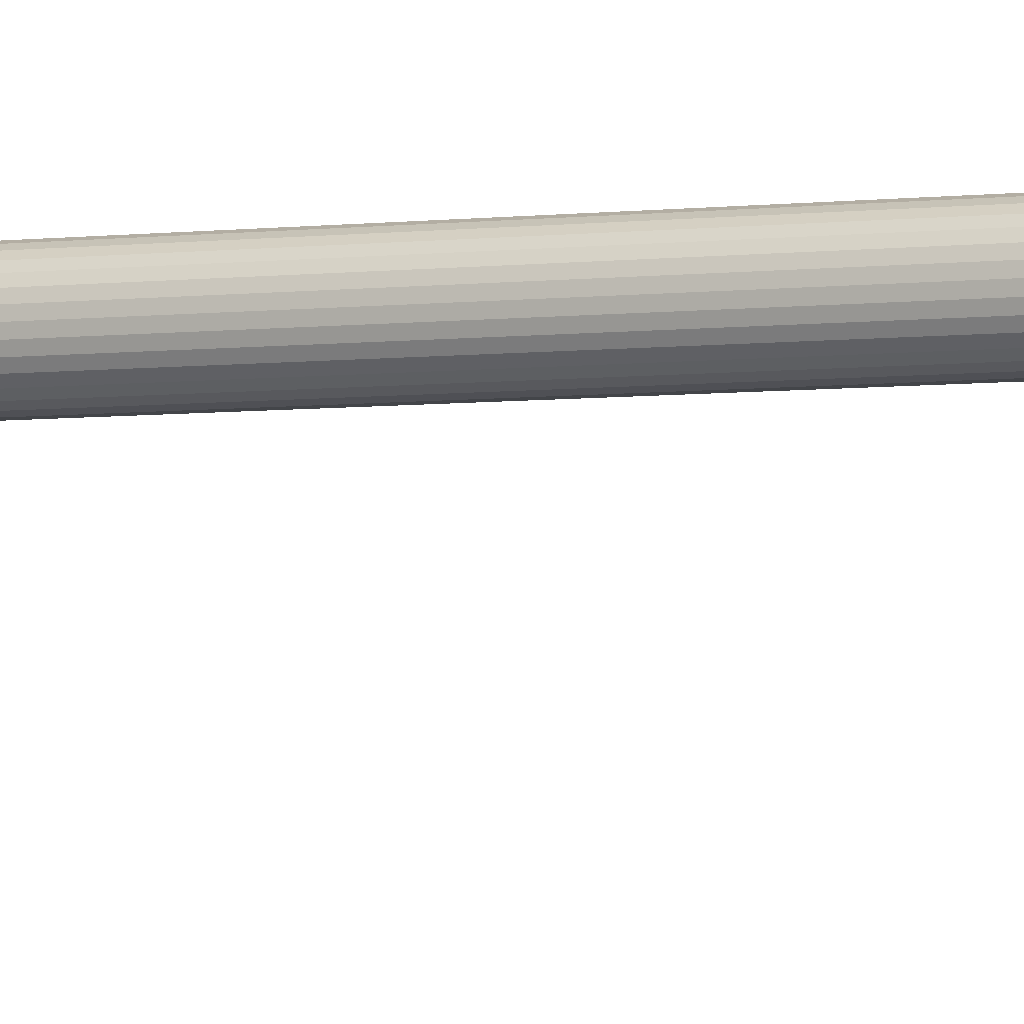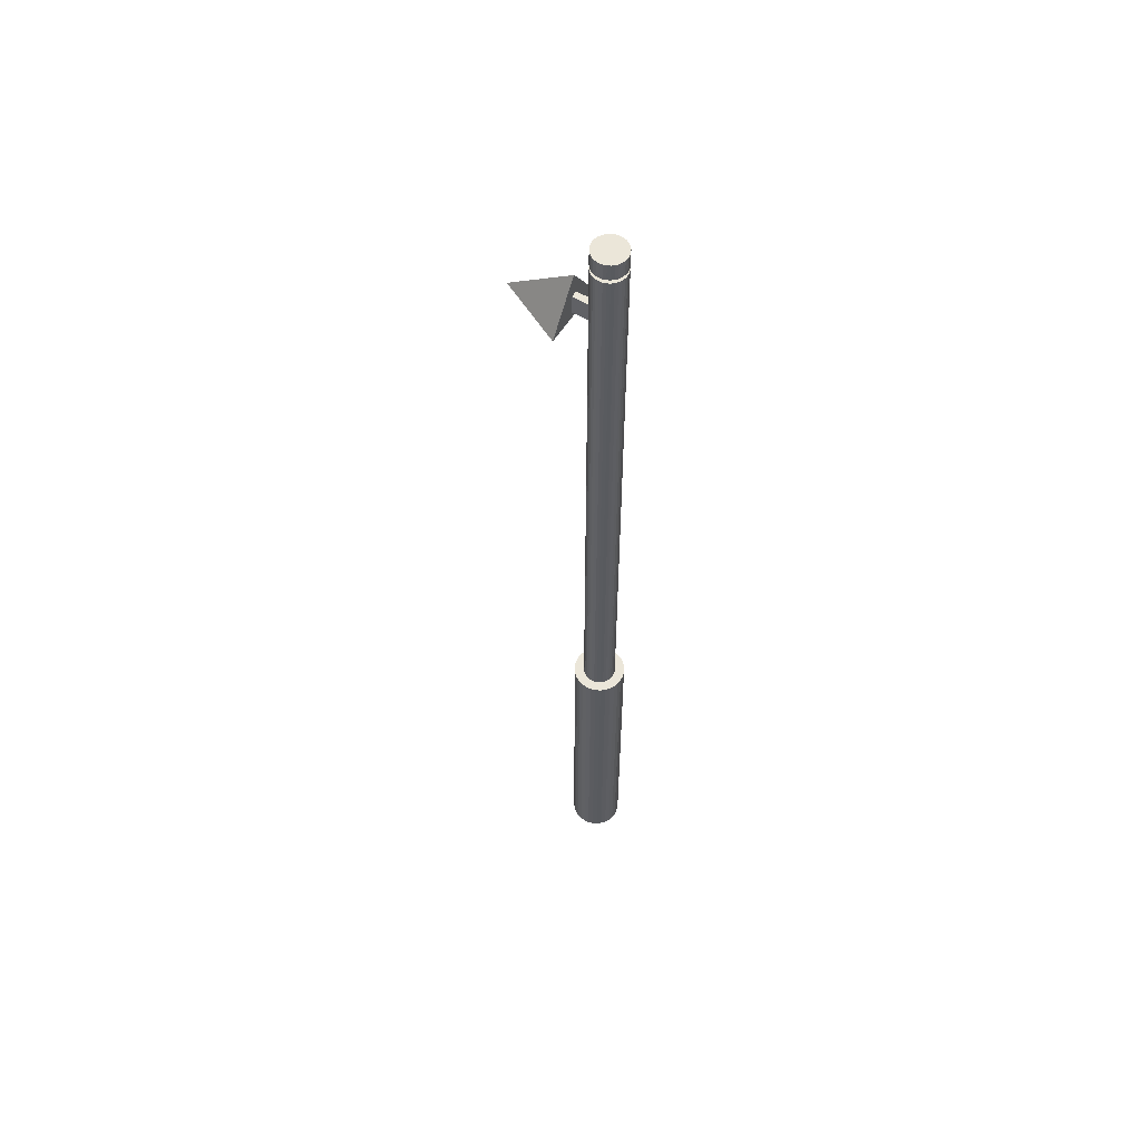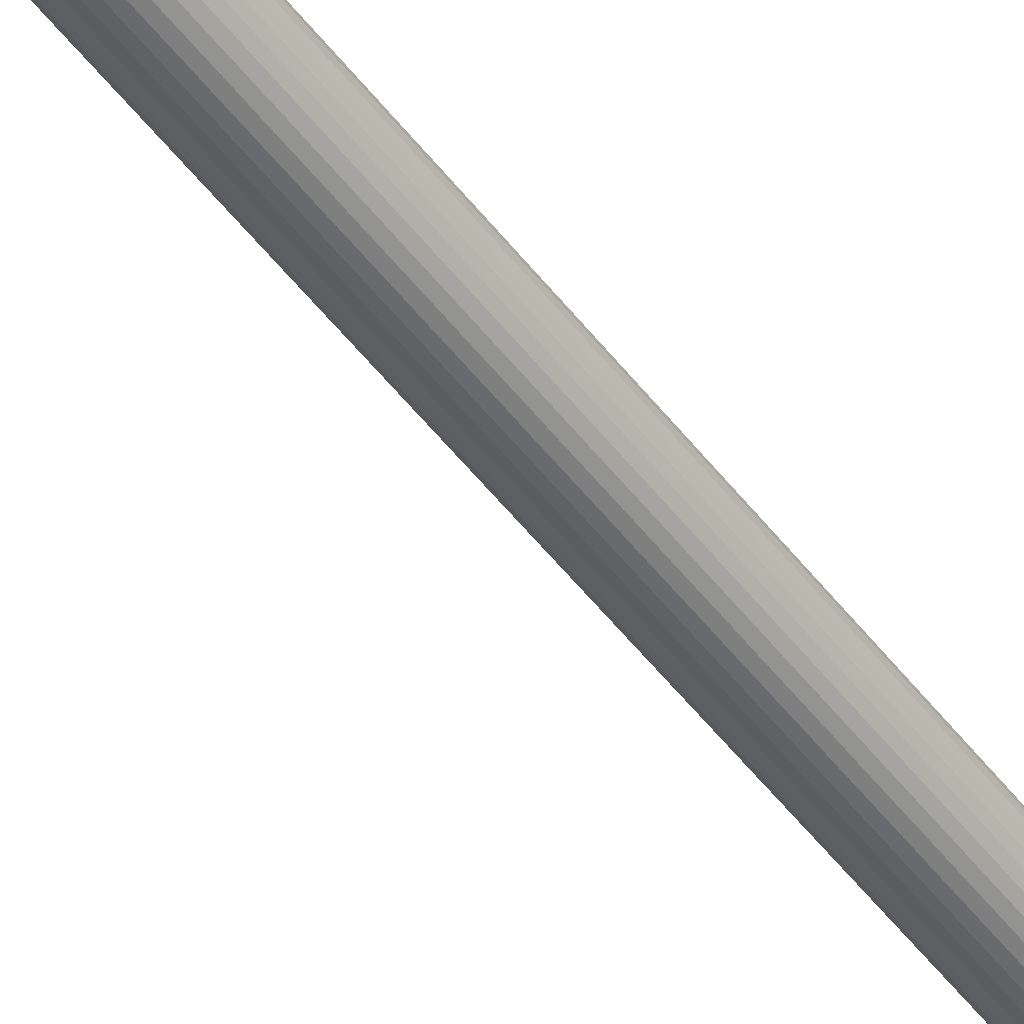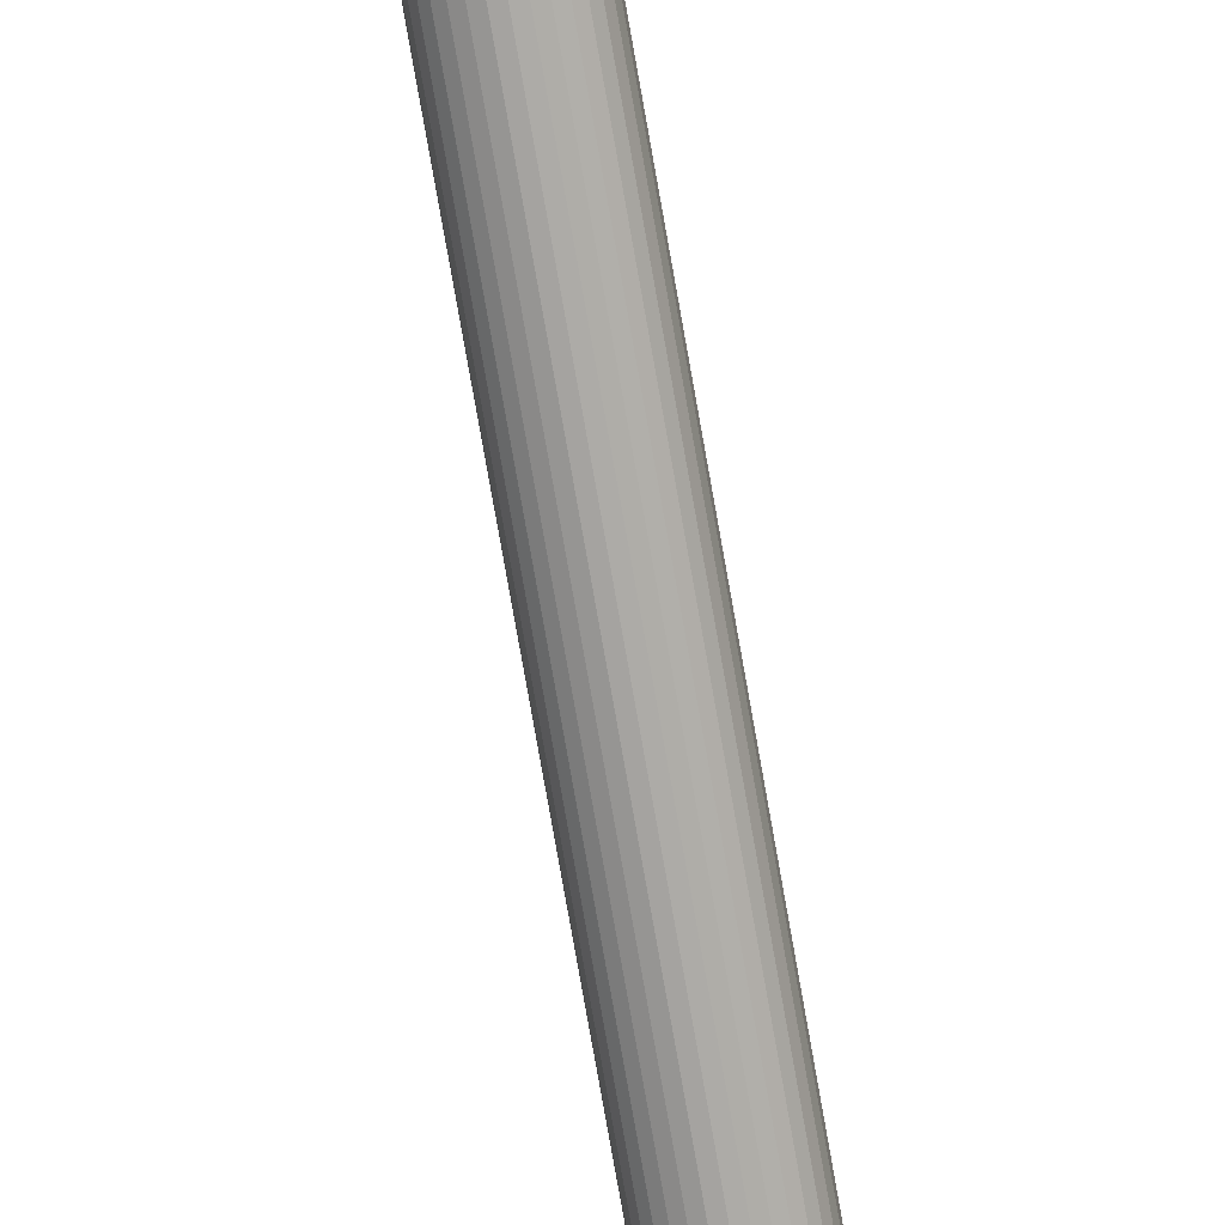
<metadata>
{"format":"obj","ext":"obj","renderer":"f3d","projection":"perspective","resolution":1024,"background":"white","views":[{"elev":-3.8,"azim":116.6,"up":"+Z"},{"elev":57.5,"azim":-58.2,"up":"+Y"},{"elev":-49.5,"azim":35.4,"up":"+Z"},{"elev":-75.1,"azim":-170.1,"up":"+Z"}]}
</metadata>
<code>
o MainPole
v 0 0 -0.5
v 0 30 -0.5
v 0.09755 0 -0.4904
v 0.09755 30 -0.4904
v 0.1913 0 -0.4619
v 0.1913 30 -0.4619
v 0.2778 0 -0.4157
v 0.2778 30 -0.4157
v 0.3536 0 -0.3536
v 0.3536 30 -0.3536
v 0.4157 0 -0.2778
v 0.4157 30 -0.2778
v 0.4619 0 -0.1913
v 0.4619 30 -0.1913
v 0.4904 0 -0.09755
v 0.4904 30 -0.09755
v 0.5 0 0
v 0.5 30 0
v 0.4904 0 0.09755
v 0.4904 30 0.09755
v 0.4619 0 0.1913
v 0.4619 30 0.1913
v 0.4157 0 0.2778
v 0.4157 30 0.2778
v 0.3536 0 0.3536
v 0.3536 30 0.3536
v 0.2778 0 0.4157
v 0.2778 30 0.4157
v 0.1913 0 0.4619
v 0.1913 30 0.4619
v 0.09755 0 0.4904
v 0.09755 30 0.4904
v -0 0 0.5
v -0 30 0.5
v -0.09755 0 0.4904
v -0.09755 30 0.4904
v -0.1913 0 0.4619
v -0.1913 30 0.4619
v -0.2778 0 0.4157
v -0.2778 30 0.4157
v -0.3536 0 0.3536
v -0.3536 30 0.3536
v -0.4157 0 0.2778
v -0.4157 30 0.2778
v -0.4619 0 0.1913
v -0.4619 30 0.1913
v -0.4904 0 0.09755
v -0.4904 30 0.09755
v -0.5 0 -0
v -0.5 30 -0
v -0.4904 0 -0.09755
v -0.4904 30 -0.09755
v -0.4619 0 -0.1913
v -0.4619 30 -0.1913
v -0.4157 0 -0.2778
v -0.4157 30 -0.2778
v -0.3536 0 -0.3536
v -0.3536 30 -0.3536
v -0.2778 0 -0.4157
v -0.2778 30 -0.4157
v -0.1913 0 -0.4619
v -0.1913 30 -0.4619
v -0.09755 0 -0.4904
v -0.09755 30 -0.4904
v 0 29.49 -0.5
v 0.09755 29.49 -0.4904
v 0.1913 29.49 -0.4619
v 0.2778 29.49 -0.4157
v 0.3536 29.49 -0.3536
v 0.4157 29.49 -0.2778
v 0.4619 29.49 -0.1913
v 0.4904 29.49 -0.09755
v 0.5 29.49 0
v 0.4904 29.49 0.09755
v 0.4619 29.49 0.1913
v 0.4157 29.49 0.2778
v 0.3536 29.49 0.3536
v 0.2778 29.49 0.4157
v 0.1913 29.49 0.4619
v 0.09755 29.49 0.4904
v -0 29.49 0.5
v -0.09755 29.49 0.4904
v -0.1913 29.49 0.4619
v -0.2778 29.49 0.4157
v -0.3536 29.49 0.3536
v -0.4157 29.49 0.2778
v -0.4619 29.49 0.1913
v -0.4904 29.49 0.09755
v -0.5 29.49 -0
v -0.4904 29.49 -0.09755
v -0.4619 29.49 -0.1913
v -0.4157 29.49 -0.2778
v -0.3536 29.49 -0.3536
v -0.2778 29.49 -0.4157
v -0.1913 29.49 -0.4619
v -0.09755 29.49 -0.4904
v 0.09755 29.37 -0.4904
v 0.1913 29.37 -0.4619
v 0.2778 29.37 -0.4157
v 0.3536 29.37 -0.3536
v 0.4157 29.37 -0.2778
v 0.4619 29.37 -0.1913
v 0.4904 29.37 -0.09755
v 0.5 29.37 0
v 0.4904 29.37 0.09755
v 0.4619 29.37 0.1913
v 0.4157 29.37 0.2778
v 0.3536 29.37 0.3536
v 0.2778 29.37 0.4157
v 0.1913 29.37 0.4619
v 0.09755 29.37 0.4904
v -0 29.37 0.5
v -0.09755 29.37 0.4904
v -0.1913 29.37 0.4619
v -0.2778 29.37 0.4157
v -0.3536 29.37 0.3536
v -0.4157 29.37 0.2778
v -0.4619 29.37 0.1913
v -0.4904 29.37 0.09755
v -0.5 29.37 -0
v -0.4904 29.37 -0.09755
v -0.4619 29.37 -0.1913
v -0.4157 29.37 -0.2778
v -0.3536 29.37 -0.3536
v -0.2778 29.37 -0.4157
v -0.1913 29.37 -0.4619
v -0.09755 29.37 -0.4904
v 0 29.37 -0.5
v 0 29.47 -0.4
v 0.07804 29.47 -0.3923
v 0.1531 29.47 -0.3696
v 0.2222 29.47 -0.3326
v 0.2828 29.47 -0.2828
v 0.3326 29.47 -0.2222
v 0.3696 29.47 -0.1531
v 0.3923 29.47 -0.07804
v 0.4 29.47 0
v 0.3923 29.47 0.07804
v 0.3696 29.47 0.1531
v 0.3326 29.47 0.2222
v 0.2828 29.47 0.2828
v 0.2222 29.47 0.3326
v 0.1531 29.47 0.3696
v 0.07804 29.47 0.3923
v -0 29.47 0.4
v -0.07804 29.47 0.3923
v -0.1531 29.47 0.3696
v -0.2222 29.47 0.3326
v -0.2828 29.47 0.2828
v -0.3326 29.47 0.2222
v -0.3696 29.47 0.1531
v -0.3923 29.47 0.07804
v -0.4 29.47 -0
v -0.3923 29.47 -0.07804
v -0.3696 29.47 -0.1531
v -0.3326 29.47 -0.2222
v -0.2828 29.47 -0.2828
v -0.2222 29.47 -0.3326
v -0.1531 29.47 -0.3696
v -0.07804 29.47 -0.3923
v 0.07804 29.38 -0.3923
v 0.1531 29.38 -0.3696
v 0.2222 29.38 -0.3326
v 0.2828 29.38 -0.2828
v 0.3326 29.38 -0.2222
v 0.3696 29.38 -0.1531
v 0.3923 29.38 -0.07804
v 0.4 29.38 0
v 0.3923 29.38 0.07804
v 0.3696 29.38 0.1531
v 0.3326 29.38 0.2222
v 0.2828 29.38 0.2828
v 0.2222 29.38 0.3326
v 0.1531 29.38 0.3696
v 0.07804 29.38 0.3923
v -0 29.38 0.4
v -0.07804 29.38 0.3923
v -0.1531 29.38 0.3696
v -0.2222 29.38 0.3326
v -0.2828 29.38 0.2828
v -0.3326 29.38 0.2222
v -0.3696 29.38 0.1531
v -0.3923 29.38 0.07804
v -0.4 29.38 -0
v -0.3923 29.38 -0.07804
v -0.3696 29.38 -0.1531
v -0.3326 29.38 -0.2222
v -0.2828 29.38 -0.2828
v -0.2222 29.38 -0.3326
v -0.1531 29.38 -0.3696
v -0.07804 29.38 -0.3923
v 0 29.38 -0.4
f 65 2 4 66
f 66 4 6 67
f 67 6 8 68
f 68 8 10 69
f 69 10 12 70
f 70 12 14 71
f 71 14 16 72
f 72 16 18 73
f 73 18 20 74
f 74 20 22 75
f 75 22 24 76
f 76 24 26 77
f 77 26 28 78
f 78 28 30 79
f 79 30 32 80
f 80 32 34 81
f 81 34 36 82
f 82 36 38 83
f 83 38 40 84
f 84 40 42 85
f 85 42 44 86
f 86 44 46 87
f 87 46 48 88
f 88 48 50 89
f 89 50 52 90
f 90 52 54 91
f 91 54 56 92
f 92 56 58 93
f 93 58 60 94
f 94 60 62 95
f 4 2 64 62 60 58 56 54 52 50 48 46 44 42 40 38 36 34 32 30 28 26 24 22 20 18 16 14 12 10 8 6
f 95 62 64 96
f 96 64 2 65
f 1 3 5 7 9 11 13 15 17 19 21 23 25 27 29 31 33 35 37 39 41 43 45 47 49 51 53 55 57 59 61 63
f 160 96 65 129
f 159 95 96 160
f 158 94 95 159
f 157 93 94 158
f 156 92 93 157
f 155 91 92 156
f 154 90 91 155
f 153 89 90 154
f 152 88 89 153
f 151 87 88 152
f 150 86 87 151
f 149 85 86 150
f 148 84 85 149
f 147 83 84 148
f 146 82 83 147
f 145 81 82 146
f 144 80 81 145
f 143 79 80 144
f 142 78 79 143
f 141 77 78 142
f 140 76 77 141
f 139 75 76 140
f 138 74 75 139
f 137 73 74 138
f 136 72 73 137
f 135 71 72 136
f 134 70 71 135
f 133 69 70 134
f 132 68 69 133
f 131 67 68 132
f 130 66 67 131
f 129 65 66 130
f 1 128 97 3
f 3 97 98 5
f 5 98 99 7
f 7 99 100 9
f 9 100 101 11
f 11 101 102 13
f 13 102 103 15
f 15 103 104 17
f 17 104 105 19
f 19 105 106 21
f 21 106 107 23
f 23 107 108 25
f 25 108 109 27
f 27 109 110 29
f 29 110 111 31
f 31 111 112 33
f 33 112 113 35
f 35 113 114 37
f 37 114 115 39
f 39 115 116 41
f 41 116 117 43
f 43 117 118 45
f 45 118 119 47
f 47 119 120 49
f 49 120 121 51
f 51 121 122 53
f 53 122 123 55
f 55 123 124 57
f 57 124 125 59
f 59 125 126 61
f 61 126 127 63
f 63 127 128 1
f 192 129 130 161
f 161 130 131 162
f 162 131 132 163
f 163 132 133 164
f 164 133 134 165
f 165 134 135 166
f 166 135 136 167
f 167 136 137 168
f 168 137 138 169
f 169 138 139 170
f 170 139 140 171
f 171 140 141 172
f 172 141 142 173
f 173 142 143 174
f 174 143 144 175
f 175 144 145 176
f 176 145 146 177
f 177 146 147 178
f 178 147 148 179
f 179 148 149 180
f 180 149 150 181
f 181 150 151 182
f 182 151 152 183
f 183 152 153 184
f 184 153 154 185
f 185 154 155 186
f 186 155 156 187
f 187 156 157 188
f 188 157 158 189
f 189 158 159 190
f 190 159 160 191
f 191 160 129 192
f 127 191 192 128
f 126 190 191 127
f 125 189 190 126
f 124 188 189 125
f 123 187 188 124
f 122 186 187 123
f 121 185 186 122
f 120 184 185 121
f 119 183 184 120
f 118 182 183 119
f 117 181 182 118
f 116 180 181 117
f 115 179 180 116
f 114 178 179 115
f 113 177 178 114
f 112 176 177 113
f 111 175 176 112
f 110 174 175 111
f 109 173 174 110
f 108 172 173 109
f 107 171 172 108
f 106 170 171 107
f 105 169 170 106
f 104 168 169 105
f 103 167 168 104
f 102 166 167 103
f 101 165 166 102
f 100 164 165 101
f 99 163 164 100
f 98 162 163 99
f 97 161 162 98
f 128 192 161 97
o PoleBase
v 0 0 -0.8
v 0 10 -0.8
v 0.1561 0 -0.7846
v 0.1561 10 -0.7846
v 0.3061 0 -0.7391
v 0.3061 10 -0.7391
v 0.4445 0 -0.6652
v 0.4445 10 -0.6652
v 0.5657 0 -0.5657
v 0.5657 10 -0.5657
v 0.6652 0 -0.4445
v 0.6652 10 -0.4445
v 0.7391 0 -0.3061
v 0.7391 10 -0.3061
v 0.7846 0 -0.1561
v 0.7846 10 -0.1561
v 0.8 0 0
v 0.8 10 0
v 0.7846 0 0.1561
v 0.7846 10 0.1561
v 0.7391 0 0.3061
v 0.7391 10 0.3061
v 0.6652 0 0.4445
v 0.6652 10 0.4445
v 0.5657 0 0.5657
v 0.5657 10 0.5657
v 0.4445 0 0.6652
v 0.4445 10 0.6652
v 0.3061 0 0.7391
v 0.3061 10 0.7391
v 0.1561 0 0.7846
v 0.1561 10 0.7846
v -0 0 0.8
v -0 10 0.8
v -0.1561 0 0.7846
v -0.1561 10 0.7846
v -0.3061 0 0.7391
v -0.3061 10 0.7391
v -0.4445 0 0.6652
v -0.4445 10 0.6652
v -0.5657 0 0.5657
v -0.5657 10 0.5657
v -0.6652 0 0.4445
v -0.6652 10 0.4445
v -0.7391 0 0.3061
v -0.7391 10 0.3061
v -0.7846 0 0.1561
v -0.7846 10 0.1561
v -0.8 0 -0
v -0.8 10 -0
v -0.7846 0 -0.1561
v -0.7846 10 -0.1561
v -0.7391 0 -0.3061
v -0.7391 10 -0.3061
v -0.6652 0 -0.4445
v -0.6652 10 -0.4445
v -0.5657 0 -0.5657
v -0.5657 10 -0.5657
v -0.4445 0 -0.6652
v -0.4445 10 -0.6652
v -0.3061 0 -0.7391
v -0.3061 10 -0.7391
v -0.1561 0 -0.7846
v -0.1561 10 -0.7846
f 193 194 196 195
f 195 196 198 197
f 197 198 200 199
f 199 200 202 201
f 201 202 204 203
f 203 204 206 205
f 205 206 208 207
f 207 208 210 209
f 209 210 212 211
f 211 212 214 213
f 213 214 216 215
f 215 216 218 217
f 217 218 220 219
f 219 220 222 221
f 221 222 224 223
f 223 224 226 225
f 225 226 228 227
f 227 228 230 229
f 229 230 232 231
f 231 232 234 233
f 233 234 236 235
f 235 236 238 237
f 237 238 240 239
f 239 240 242 241
f 241 242 244 243
f 243 244 246 245
f 245 246 248 247
f 247 248 250 249
f 249 250 252 251
f 251 252 254 253
f 196 194 256 254 252 250 248 246 244 242 240 238 236 234 232 230 228 226 224 222 220 218 216 214 212 210 208 206 204 202 200 198
f 253 254 256 255
f 255 256 194 193
f 193 195 197 199 201 203 205 207 209 211 213 215 217 219 221 223 225 227 229 231 233 235 237 239 241 243 245 247 249 251 253 255
o LampHead
v -0.8177 27.1 -1.113
v 0 28.5 -1
v 0 27.1 -2.748
v 0.8177 27.1 -1.113
v 0 27 -3
v -1 27 -1
v 1 27 -1
f 262 258 261
f 258 263 261
f 263 258 262
f 259 260 257
f 259 257 262 261
f 260 259 261 263
f 257 260 263 262
o LampHeadConnector
v -0.1 27.2 -0.4216
v -0.1 27.8 -0.4216
v -0.1 27.2 -1.022
v -0.1 27.8 -1.022
v 0.1 27.2 -0.4216
v 0.1 27.8 -0.4216
v 0.1 27.2 -1.022
v 0.1 27.8 -1.022
f 264 265 267 266
f 266 267 271 270
f 270 271 269 268
f 268 269 265 264
f 266 270 268 264
f 271 267 265 269

</code>
